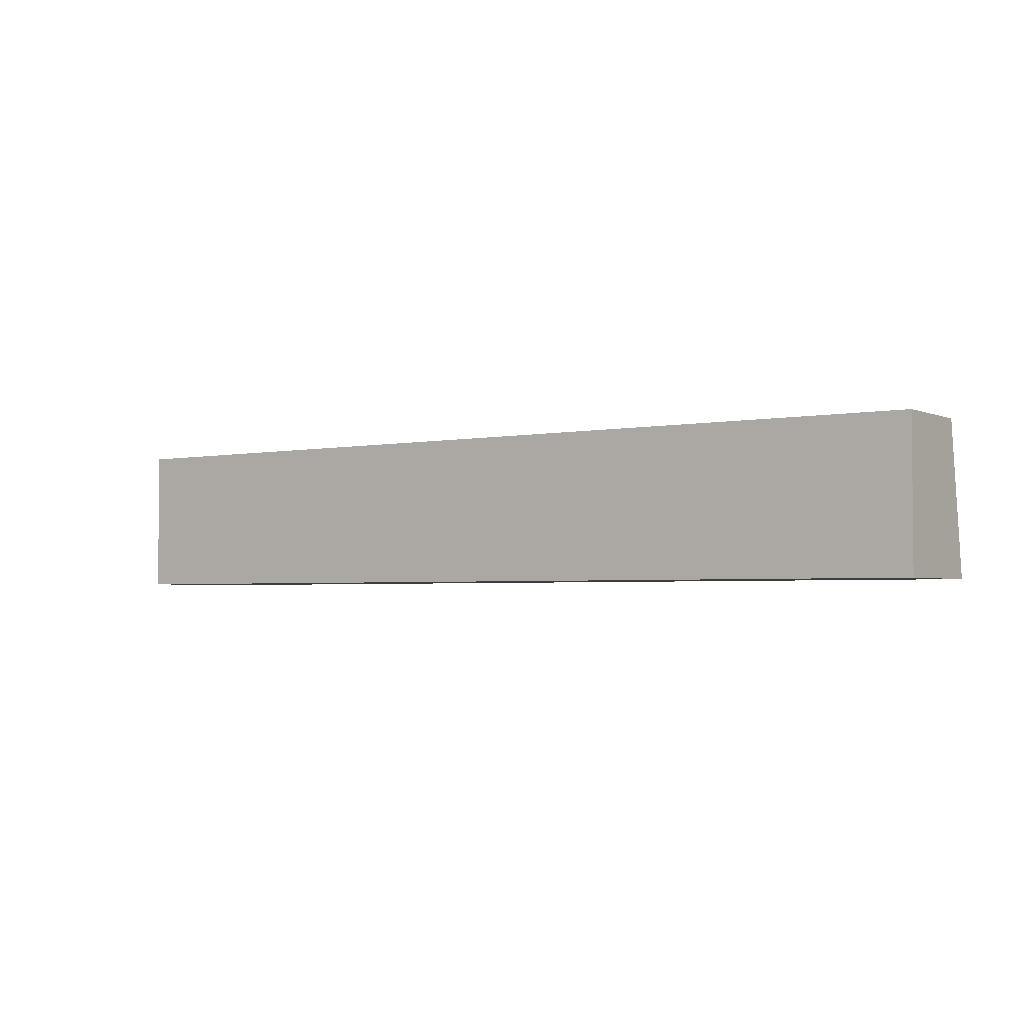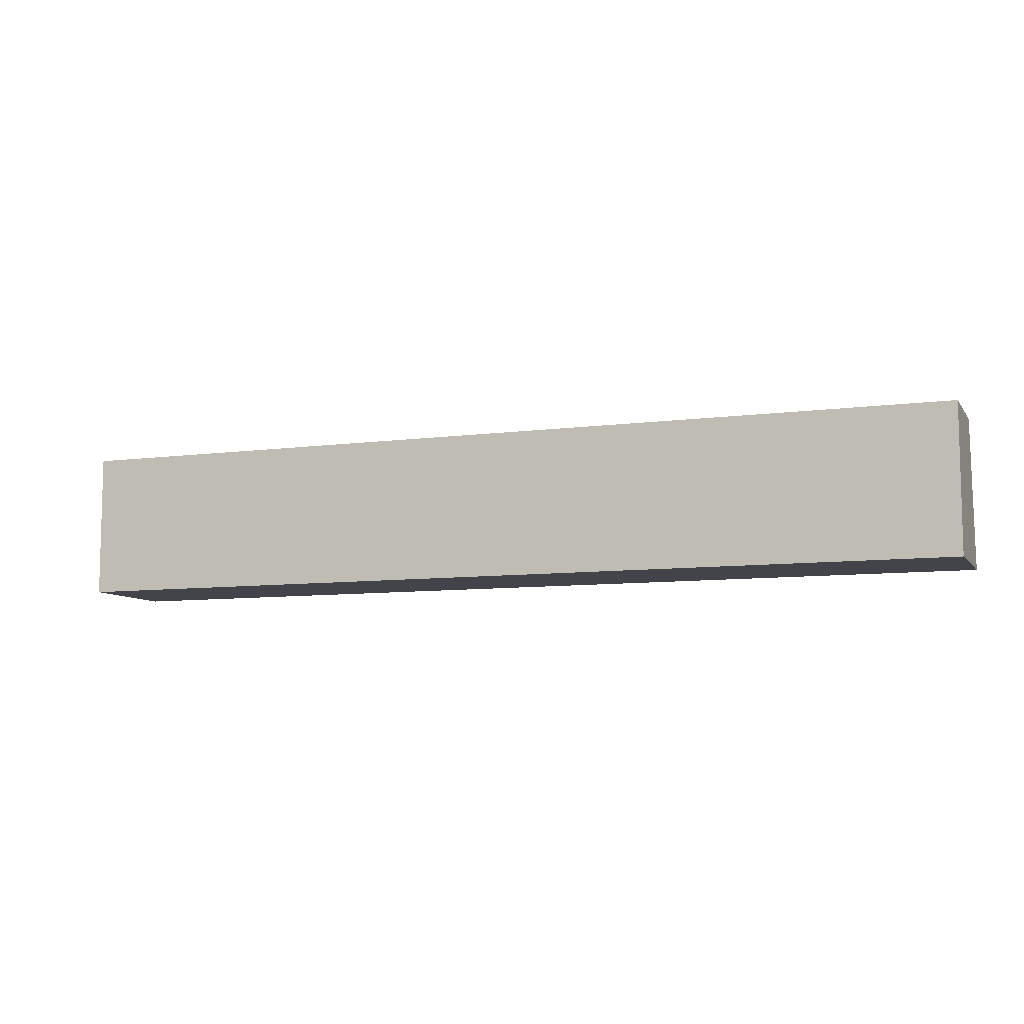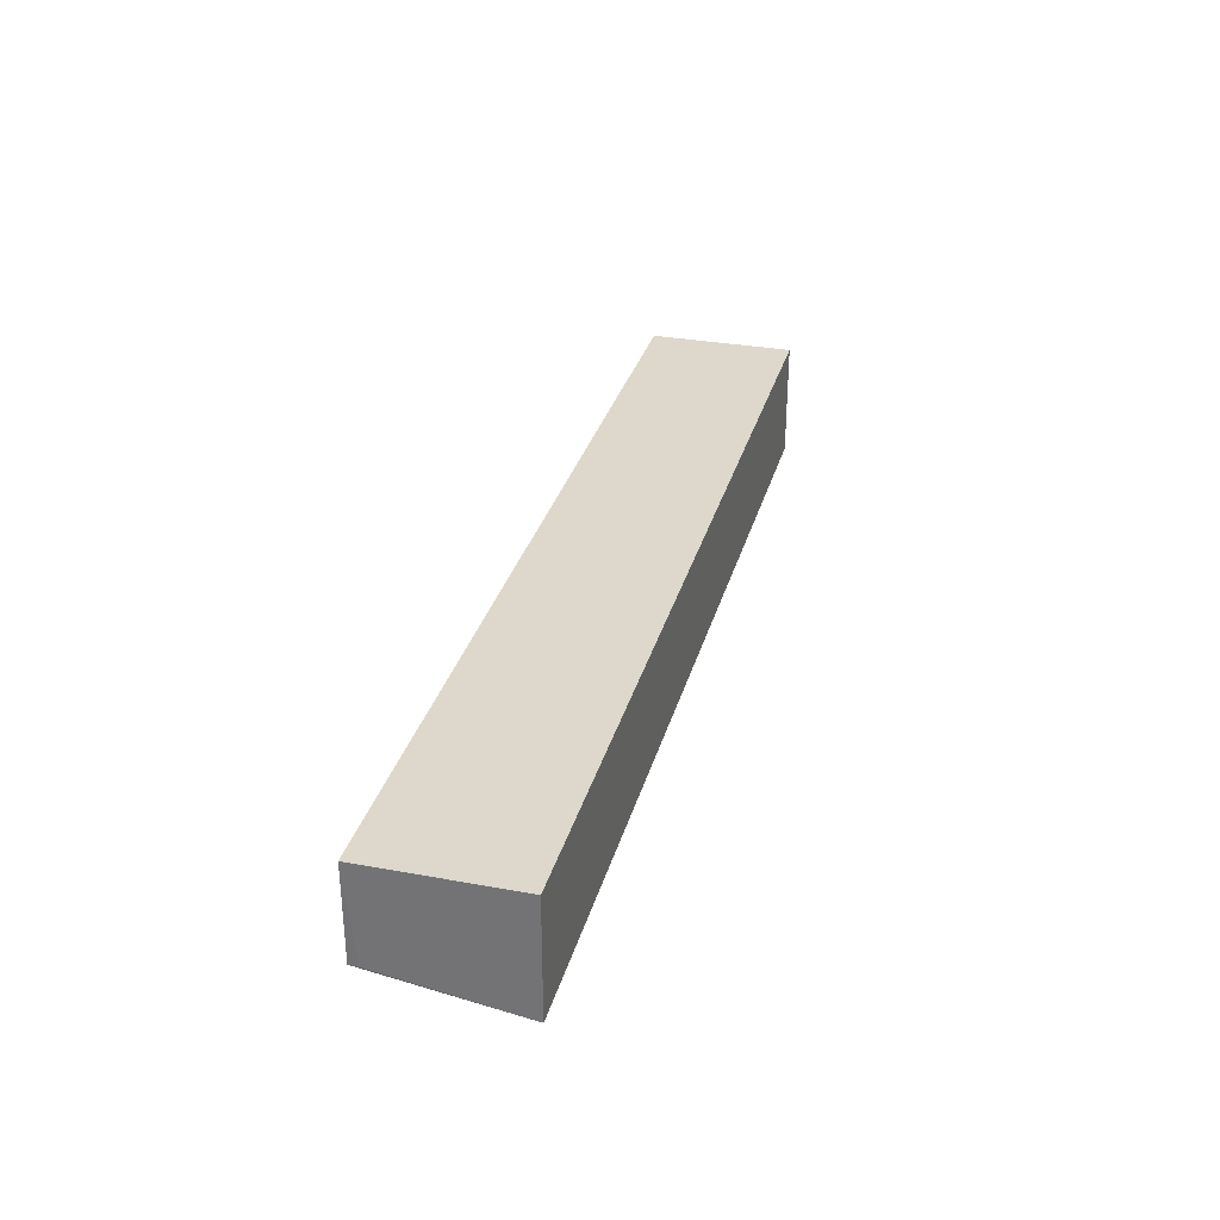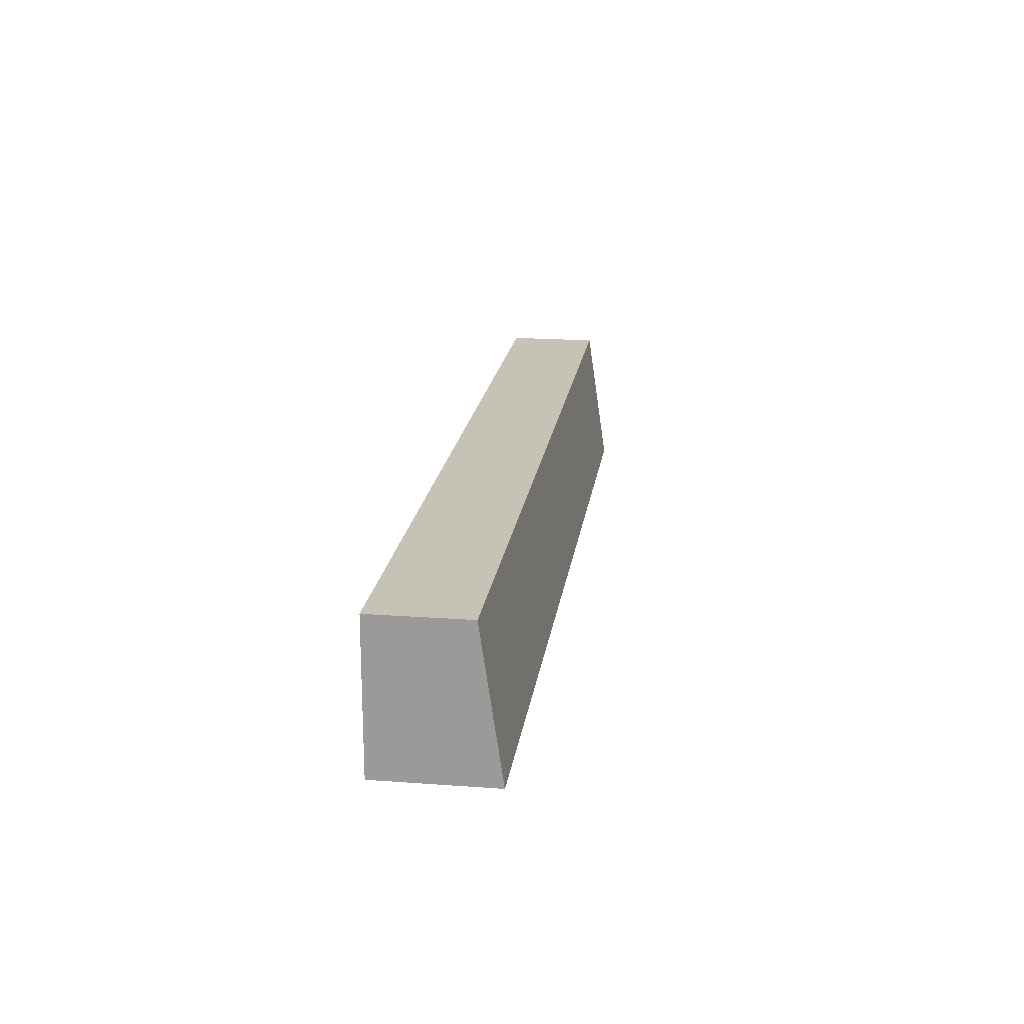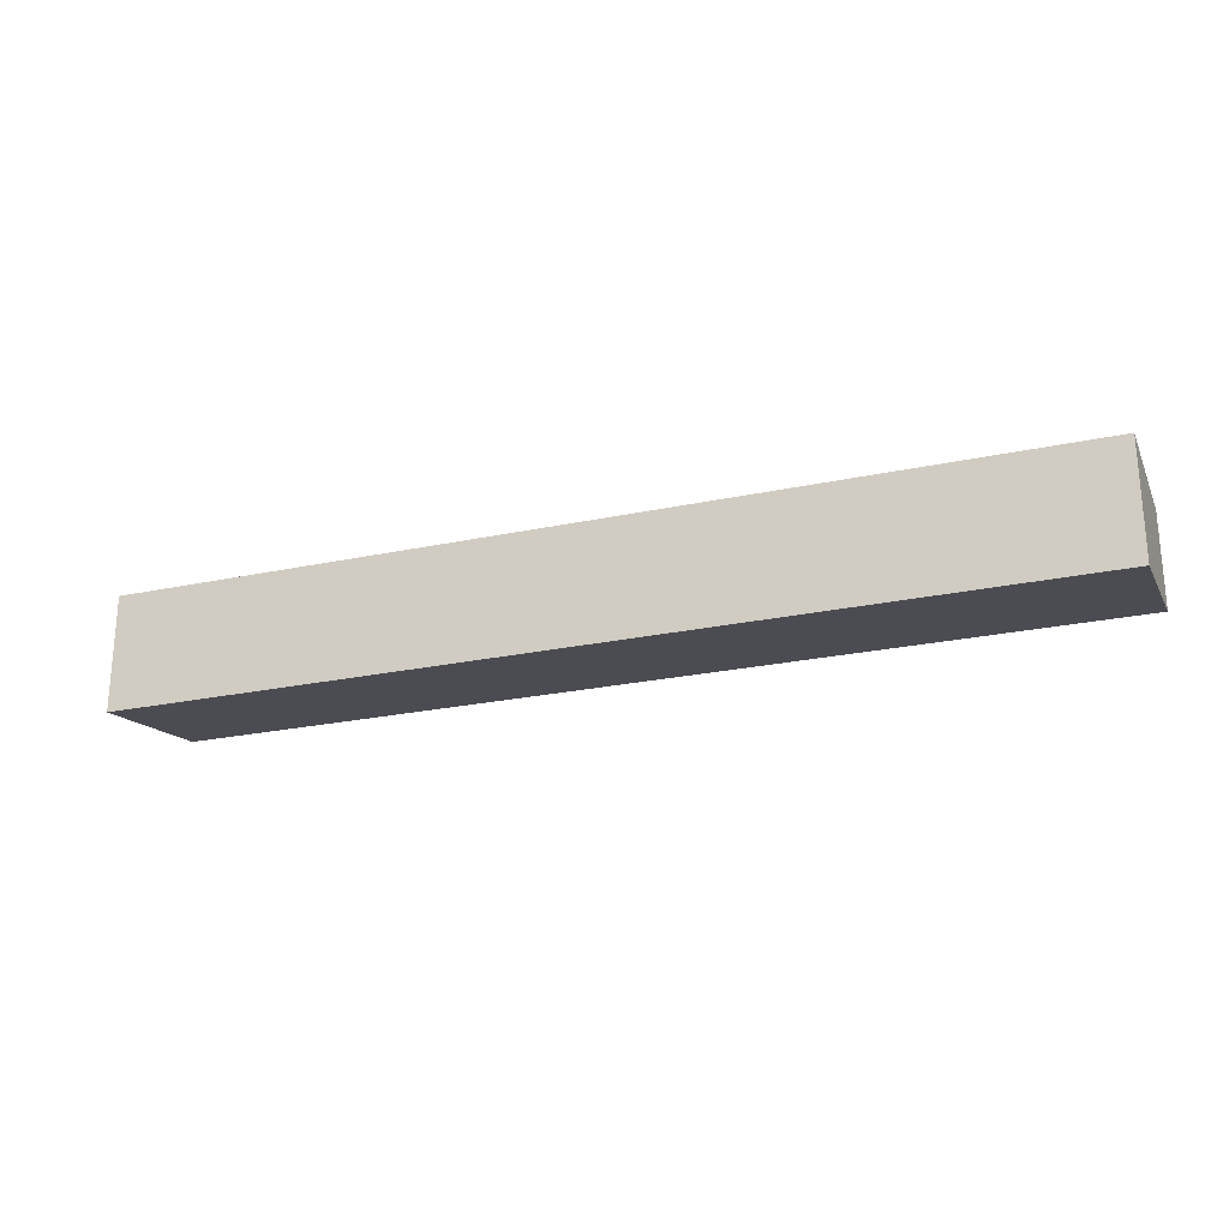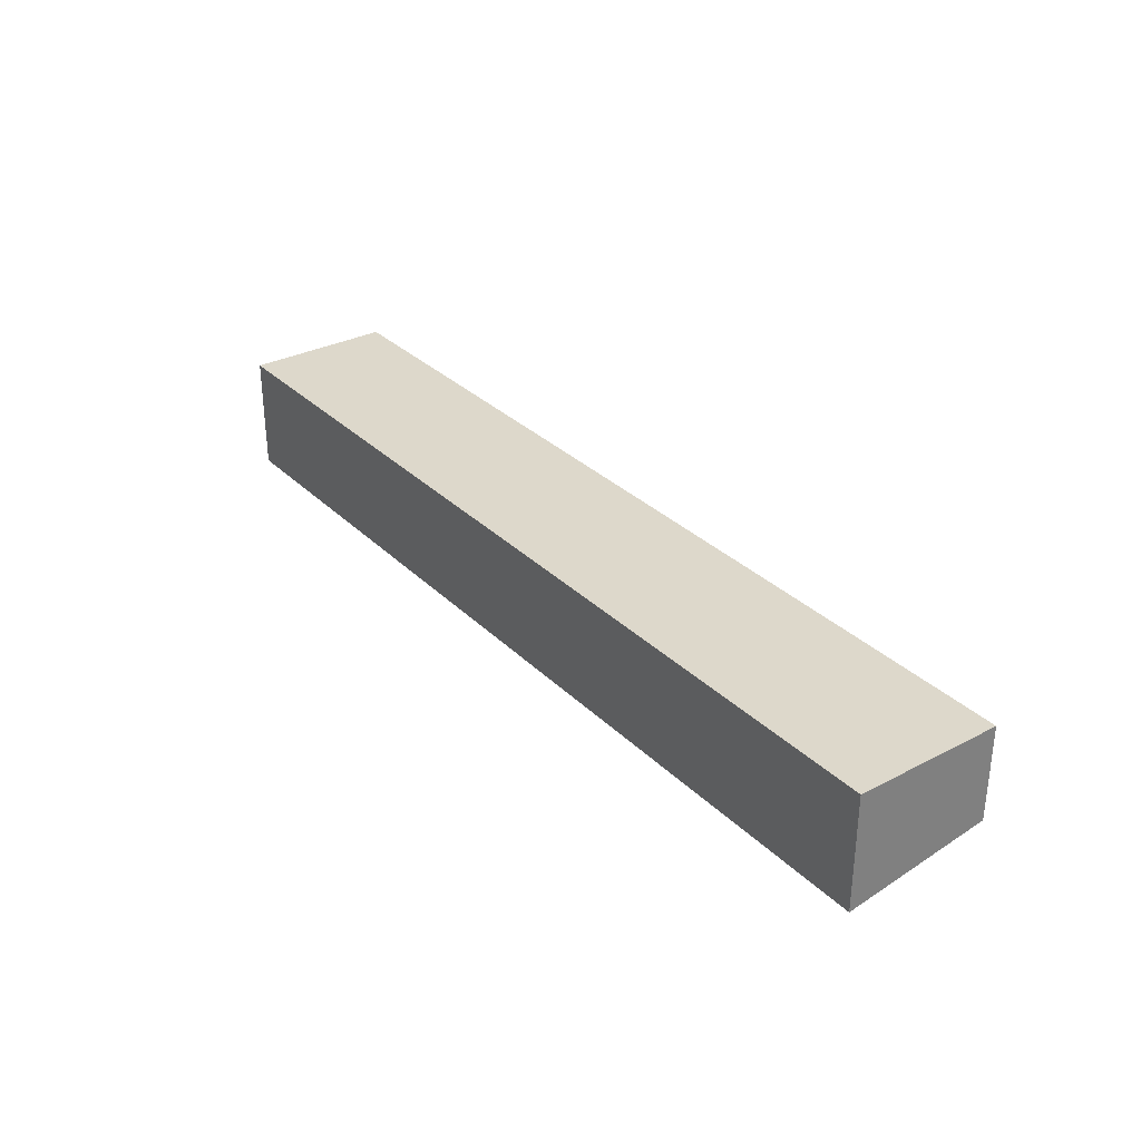
<metadata>
{"format":"obj","ext":"obj","renderer":"f3d","projection":"perspective","resolution":1024,"background":"white","views":[{"elev":-3.0,"azim":-145.1,"up":"+Z"},{"elev":-8.4,"azim":-159.5,"up":"+Z"},{"elev":31.3,"azim":104.7,"up":"+Y"},{"elev":19.3,"azim":-82.2,"up":"+Z"},{"elev":-23.5,"azim":-160.0,"up":"+Y"},{"elev":31.4,"azim":-126.5,"up":"+Y"}]}
</metadata>
<code>
v 0.1088 0.6006 -0.4675
v 0.1088 0.6006 -0.5081
v 0.1088 0.5745 -0.4675
v 0.3661 0.6006 -0.4675
v 0.1088 0.5686 -0.5081
v 0.3661 0.6006 -0.5081
v 0.366 0.5745 -0.4675
v 0.3661 0.598 -0.4675
v 0.3661 0.5686 -0.5081
v 0.3661 0.5745 -0.4701
f 3 5 9
f 7 10 8
f 7 9 10
f 4 9 6
f 4 10 9
f 4 8 10
f 3 9 7
f 2 9 5
f 2 6 9
f 1 6 2
f 1 4 6
f 1 8 4
f 1 7 8
f 1 3 7
f 1 5 3
f 1 2 5

</code>
